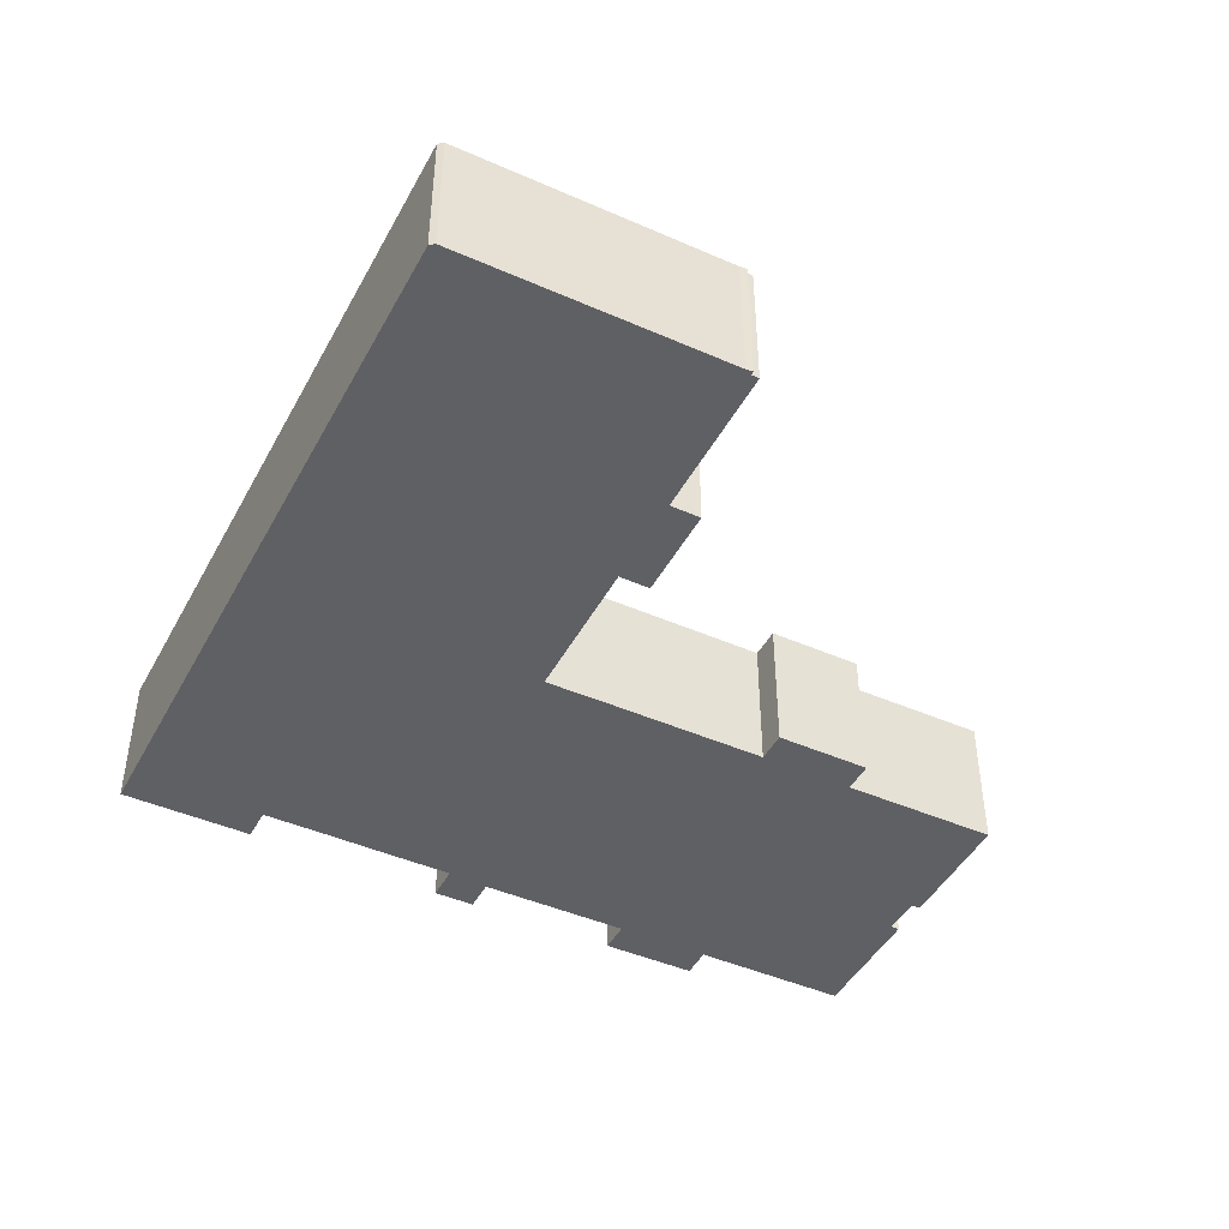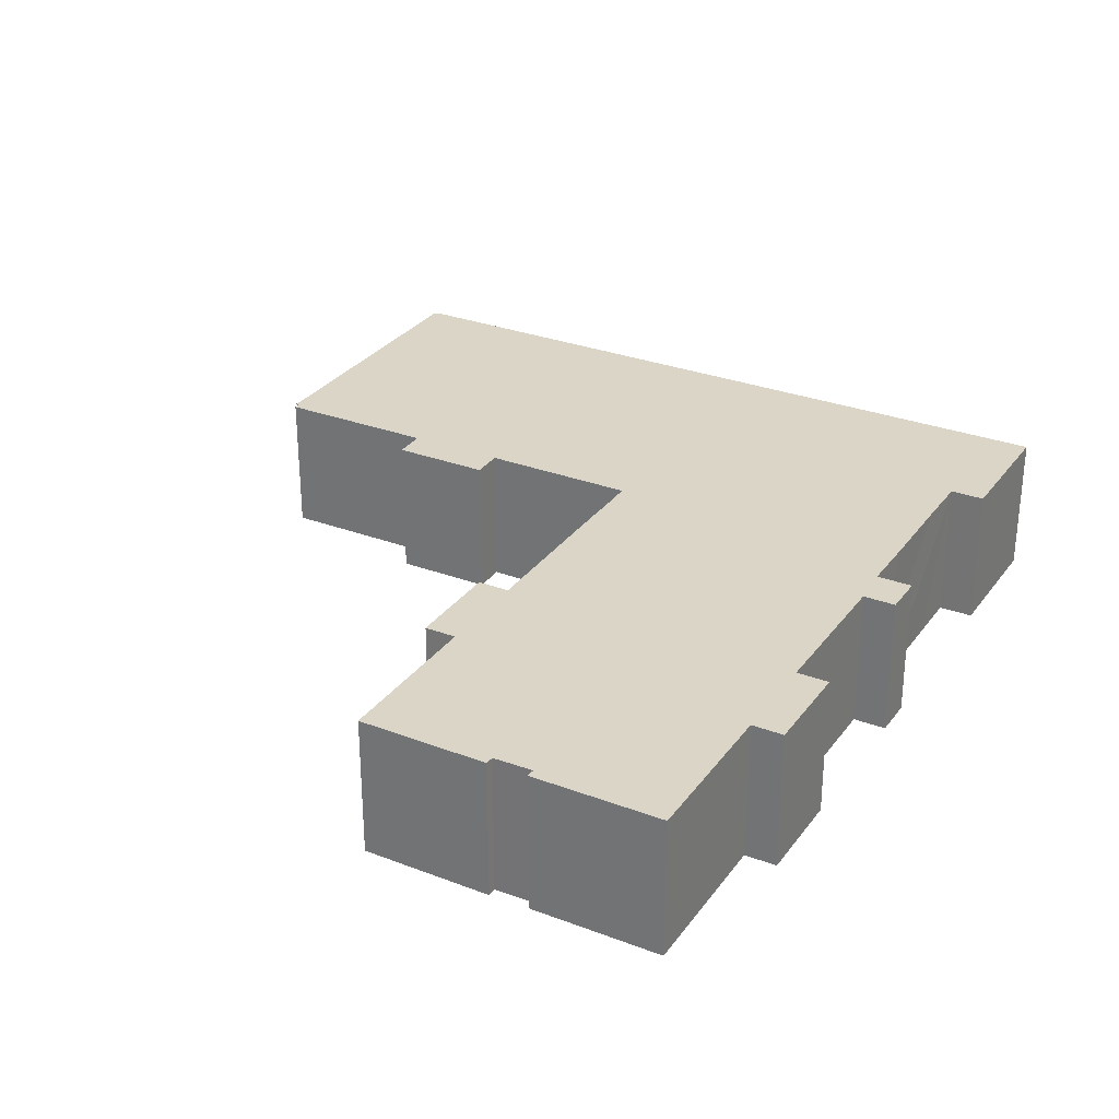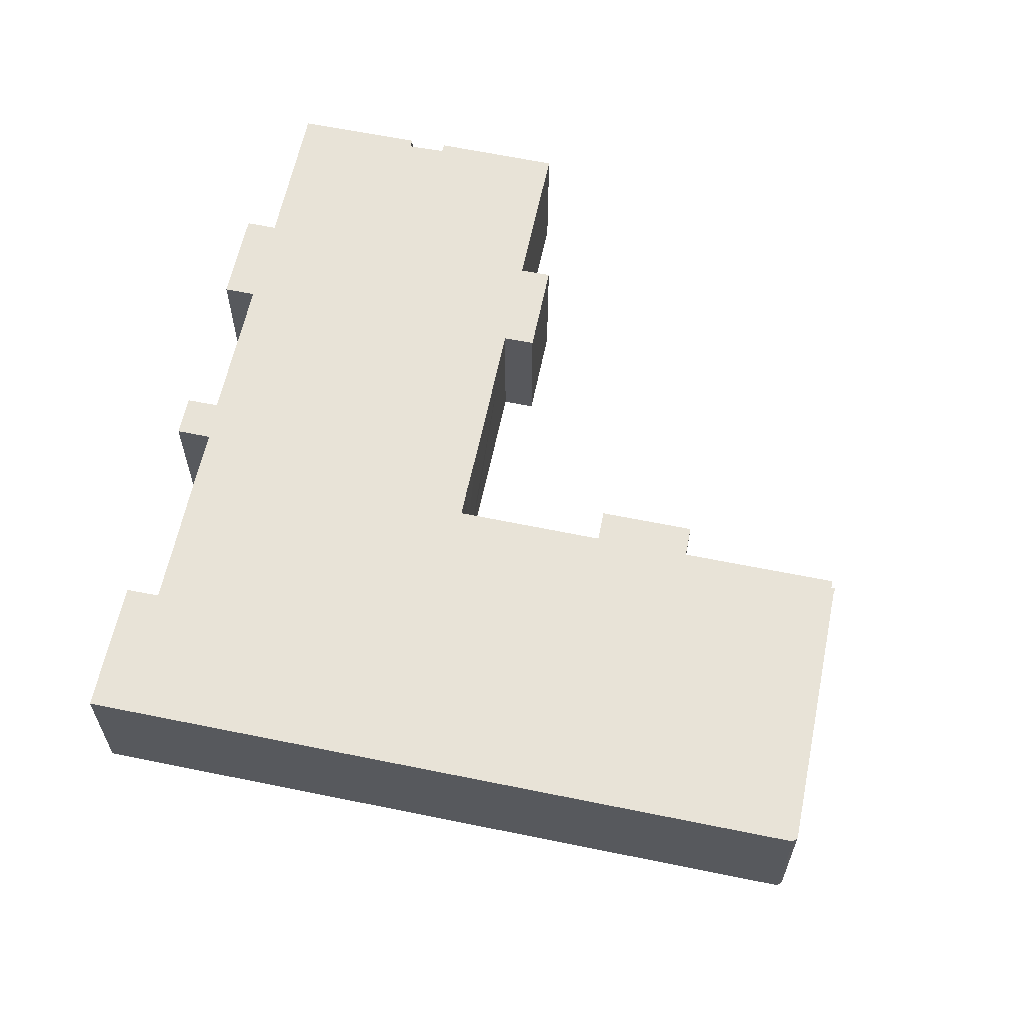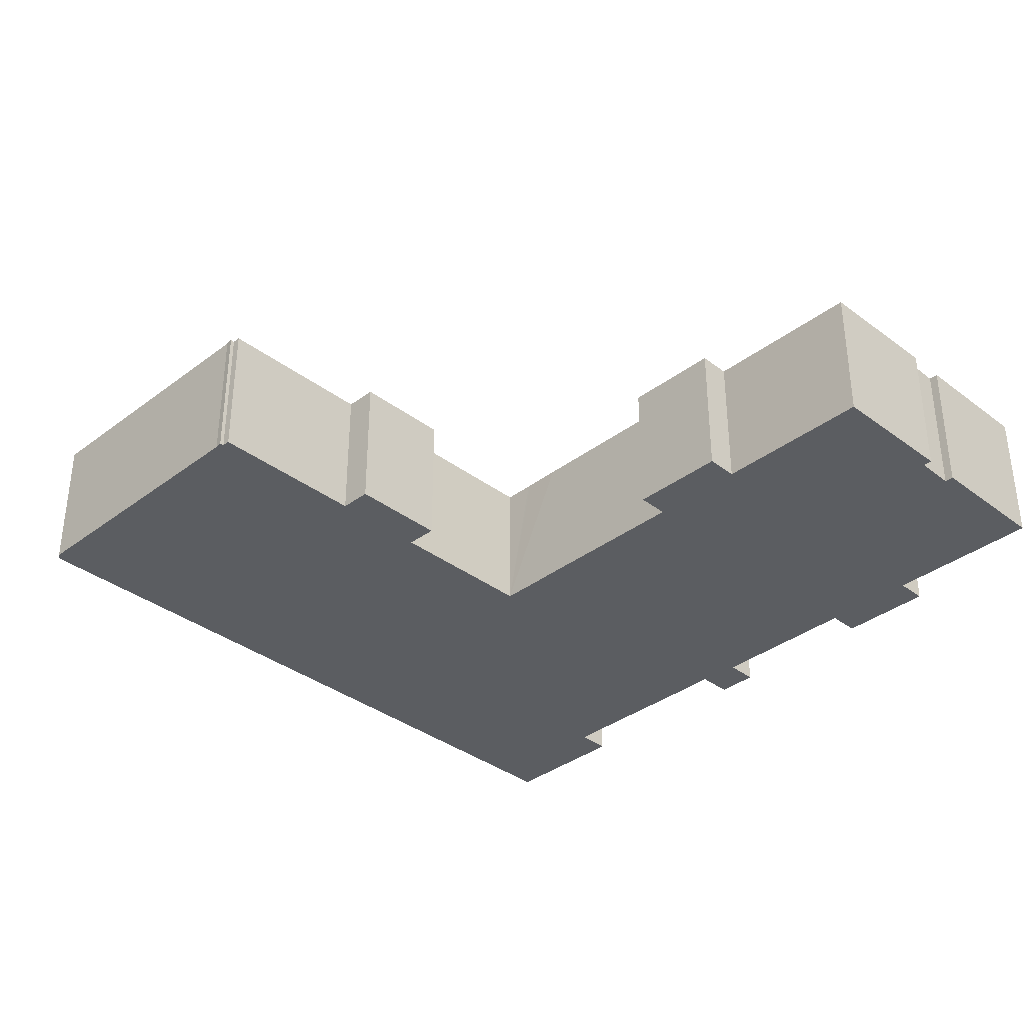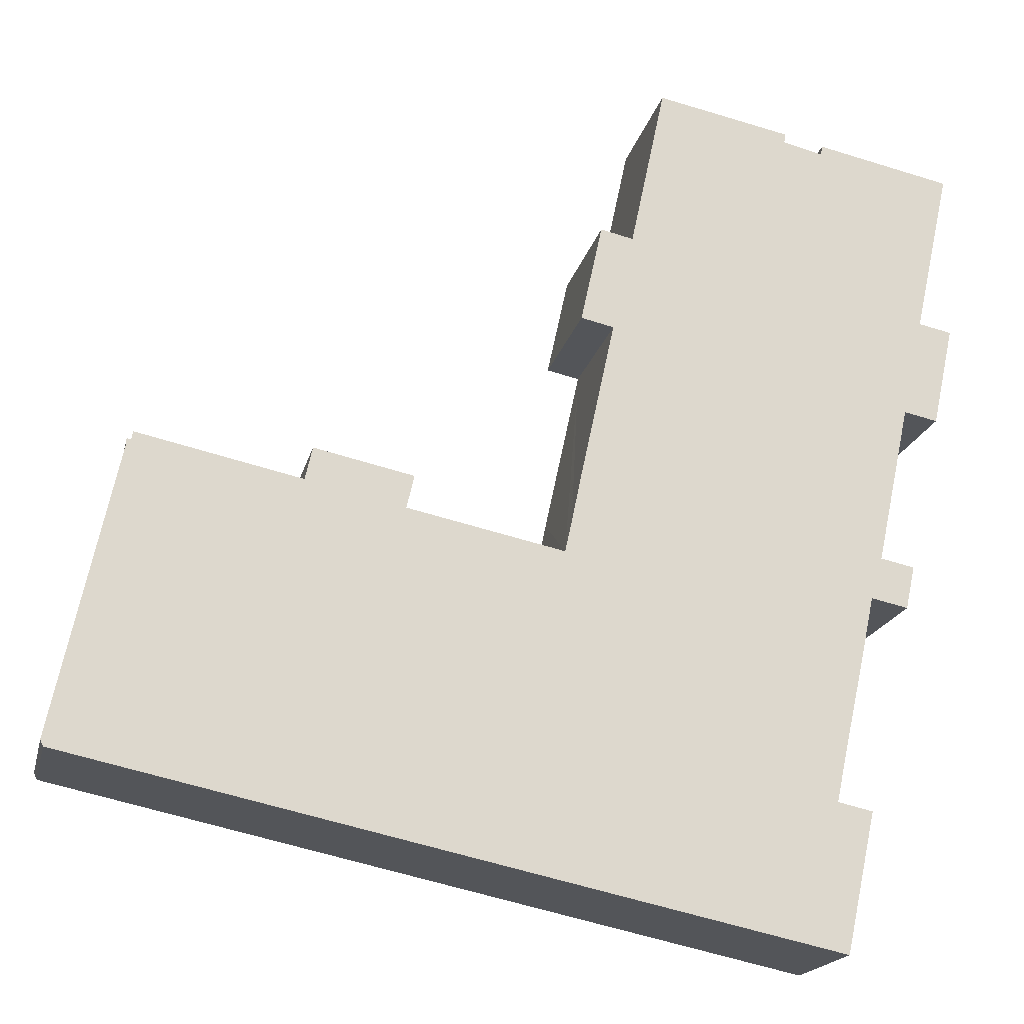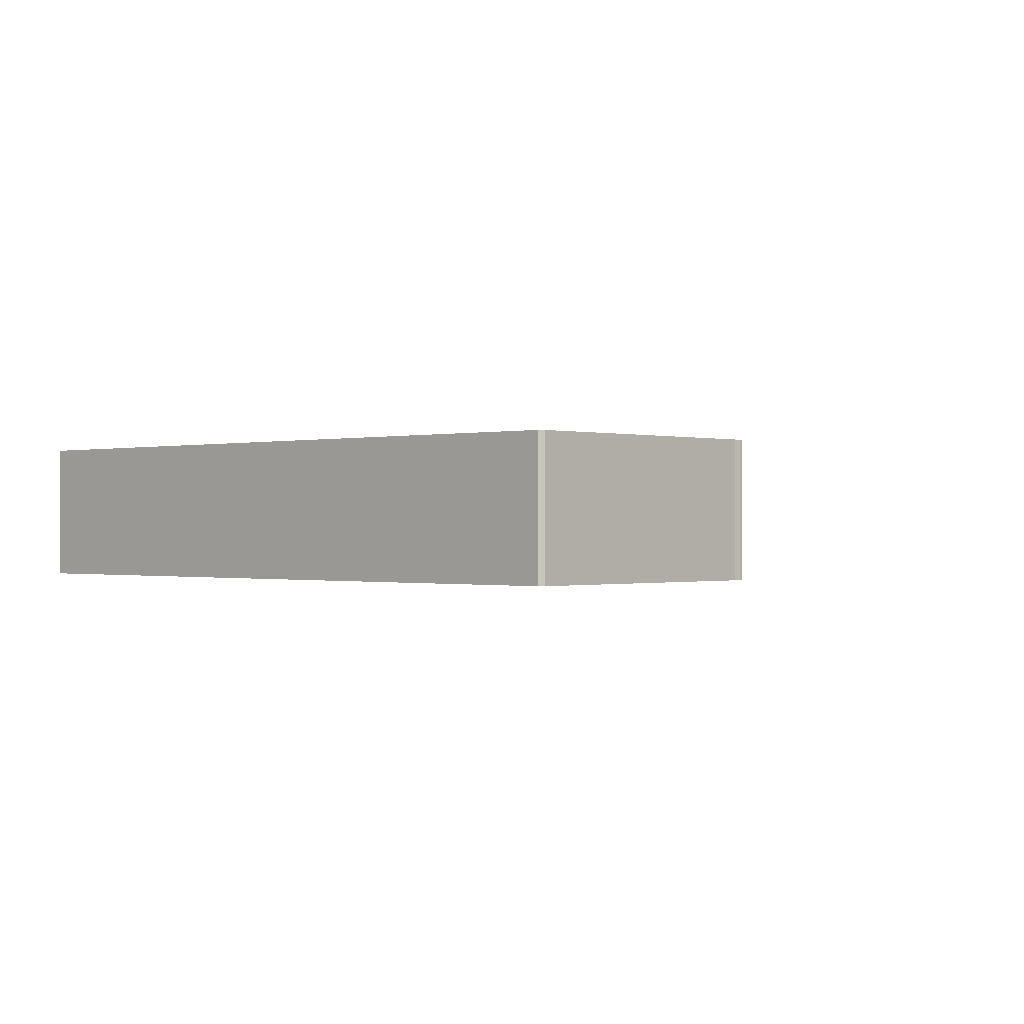
<metadata>
{"format":"obj","ext":"obj","renderer":"f3d","projection":"perspective","resolution":1024,"background":"white","views":[{"elev":-45.0,"azim":-104.8,"up":"+Y"},{"elev":29.5,"azim":41.3,"up":"+Y"},{"elev":61.6,"azim":-156.1,"up":"+Y"},{"elev":-35.6,"azim":-32.8,"up":"+Y"},{"elev":-18.3,"azim":-12.6,"up":"+Z"},{"elev":-0.4,"azim":-124.4,"up":"+Y"}]}
</metadata>
<code>
v  50.7 8.228 26.8
v  49.52 8.228 21.21
v  47.65 8.228 21.61
v  45.09 8.228 10.32
v  47.65 8.228 12.28
v  47.15 8.228 9.877
v  45.77 8.228 12.68
v  3.545 8.228 16.52
v  3.779 8.228 16.47
v  3.506 8.228 16.1
v  3.734 8.228 16.48
v  21.85 8.228 -5.024
v  44.54 8.228 -1.75
v  42.87 8.228 -9.547
v  42.59 8.228 -1.319
v  43.03 8.228 0.766
v  43.25 8.228 1.798
v  44.38 8.228 6.925
v  44.6 8.228 8.005
v  45.04 8.228 10.1
v  48.85 8.228 27.19
v  50.85 8.228 36.42
v  27.48 8.228 11.86
v  0.162 8.228 -0.359
v  25.54 8.228 12.27
v  18.66 8.228 13.73
v  19.08 8.228 15.57
v  13.09 8.228 14.94
v  3.878 8.228 16.93
v  0 8.228 5.038e-16
v  13.51 8.228 16.77
v  29.74 8.228 31.3
v  31.58 8.228 30.89
v  28.53 8.228 25.72
v  30.37 8.228 25.31
v  43.22 8.228 37.52
v  28.41 8.228 16.25
v  40.96 8.228 38.06
v  41.06 8.228 38.58
v  33.54 8.228 40.14
v  43.32 8.228 38.03
v  27.87 8.228 13.63
v  27.9 8.228 13.79
v  28.34 8.228 15.95
v  3.545 -1.012e-15 16.52
v  3.779 -1.009e-15 16.47
v  3.734 -1.009e-15 16.48
v  3.878 -1.037e-15 16.93
v  13.09 -9.148e-16 14.94
v  13.51 -1.027e-15 16.77
v  19.08 -9.536e-16 15.57
v  18.66 -8.407e-16 13.73
v  27.48 -7.263e-16 11.86
v  25.54 -7.514e-16 12.27
v  29.74 -1.916e-15 31.3
v  31.58 -1.891e-15 30.89
v  33.54 -2.458e-15 40.14
v  41.06 -2.362e-15 38.58
v  40.96 -2.33e-15 38.06
v  43.22 -2.297e-15 37.52
v  43.32 -2.329e-15 38.03
v  50.85 -2.23e-15 36.42
v  48.85 -1.665e-15 27.19
v  50.7 -1.641e-15 26.8
v  45.77 -7.767e-16 12.68
v  47.65 -7.517e-16 12.28
v  42.59 8.077e-17 -1.319
v  44.54 1.072e-16 -1.75
v  27.87 -8.348e-16 13.63
v  30.37 -1.55e-15 25.31
v  27.9 -8.443e-16 13.79
v  28.34 -9.766e-16 15.95
v  28.41 -9.95e-16 16.25
v  28.53 -1.575e-15 25.72
v  3.506 -9.858e-16 16.1
v  0 0 0
v  49.52 -1.299e-15 21.21
v  47.65 -1.323e-15 21.61
v  47.15 -6.048e-16 9.877
v  45.09 -6.32e-16 10.32
v  45.04 -6.184e-16 10.1
v  44.6 -4.902e-16 8.005
v  44.38 -4.24e-16 6.925
v  43.25 -1.101e-16 1.798
v  43.03 -4.69e-17 0.766
v  42.87 5.846e-16 -9.547
v  21.85 3.076e-16 -5.024
v  0.162 2.198e-17 -0.359
g defaultobject
f 1 2 3
f 4 5 6
f 5 4 7
f 8 9 10
f 9 8 11
f 12 13 14
f 13 12 15
f 15 12 16
f 16 12 17
f 17 12 18
f 18 12 19
f 19 12 20
f 20 12 4
f 4 12 7
f 7 12 3
f 3 12 1
f 1 12 21
f 21 12 22
f 22 12 23
f 23 12 24
f 23 24 25
f 25 24 26
f 26 24 27
f 27 24 28
f 28 24 29
f 29 24 9
f 9 24 30
f 9 30 10
f 31 27 28
f 32 33 34
f 35 36 37
f 36 35 38
f 38 35 39
f 39 35 33
f 39 33 40
f 33 35 34
f 22 36 41
f 36 22 23
f 36 23 42
f 36 42 43
f 36 43 44
f 36 44 37
f 45 11 8
f 11 45 9
f 9 45 46
f 46 45 47
f 48 28 29
f 28 48 49
f 50 27 31
f 27 50 51
f 52 25 26
f 25 52 23
f 23 52 53
f 53 52 54
f 55 33 32
f 33 55 56
f 57 39 40
f 39 57 58
f 59 36 38
f 36 59 60
f 61 22 41
f 22 61 62
f 63 1 21
f 1 63 64
f 65 5 7
f 5 65 66
f 67 13 15
f 13 67 68
f 46 29 9
f 29 46 48
f 49 31 28
f 31 49 50
f 53 42 23
f 42 53 43
f 43 53 44
f 44 53 37
f 37 53 35
f 35 53 69
f 35 69 70
f 70 69 71
f 70 71 72
f 70 72 73
f 74 32 34
f 32 74 55
f 56 40 33
f 40 56 57
f 60 41 36
f 41 60 61
f 75 8 10
f 8 75 45
f 76 10 30
f 10 76 75
f 51 26 27
f 26 51 52
f 58 38 39
f 38 58 59
f 62 21 22
f 21 62 63
f 64 2 1
f 2 64 77
f 78 7 3
f 7 78 65
f 66 6 5
f 6 66 79
f 80 20 4
f 20 80 19
f 19 80 18
f 18 80 17
f 17 80 81
f 17 81 82
f 17 82 16
f 16 82 15
f 15 82 83
f 15 83 84
f 15 84 67
f 67 84 85
f 68 14 13
f 14 68 86
f 70 34 35
f 34 70 74
f 77 3 2
f 3 77 78
f 79 4 6
f 4 79 80
f 86 12 14
f 12 86 87
f 12 87 24
f 24 87 88
f 88 30 24
f 30 88 76
f 61 60 62
f 62 56 63
f 56 62 60
f 56 60 59
f 56 59 57
f 57 59 58
f 64 78 77
f 78 64 70
f 70 64 74
f 74 64 63
f 74 63 56
f 74 56 55
f 66 80 79
f 80 66 53
f 53 66 69
f 69 66 65
f 69 65 78
f 69 78 71
f 71 78 72
f 72 78 73
f 73 78 70
f 51 49 52
f 49 51 50
f 68 87 86
f 87 68 88
f 88 68 67
f 88 67 85
f 88 85 76
f 76 85 75
f 75 85 84
f 75 84 83
f 75 83 82
f 75 82 53
f 53 82 81
f 53 81 80
f 75 53 54
f 75 54 52
f 75 52 49
f 75 49 46
f 46 49 48
f 46 45 75
f 45 46 47

</code>
